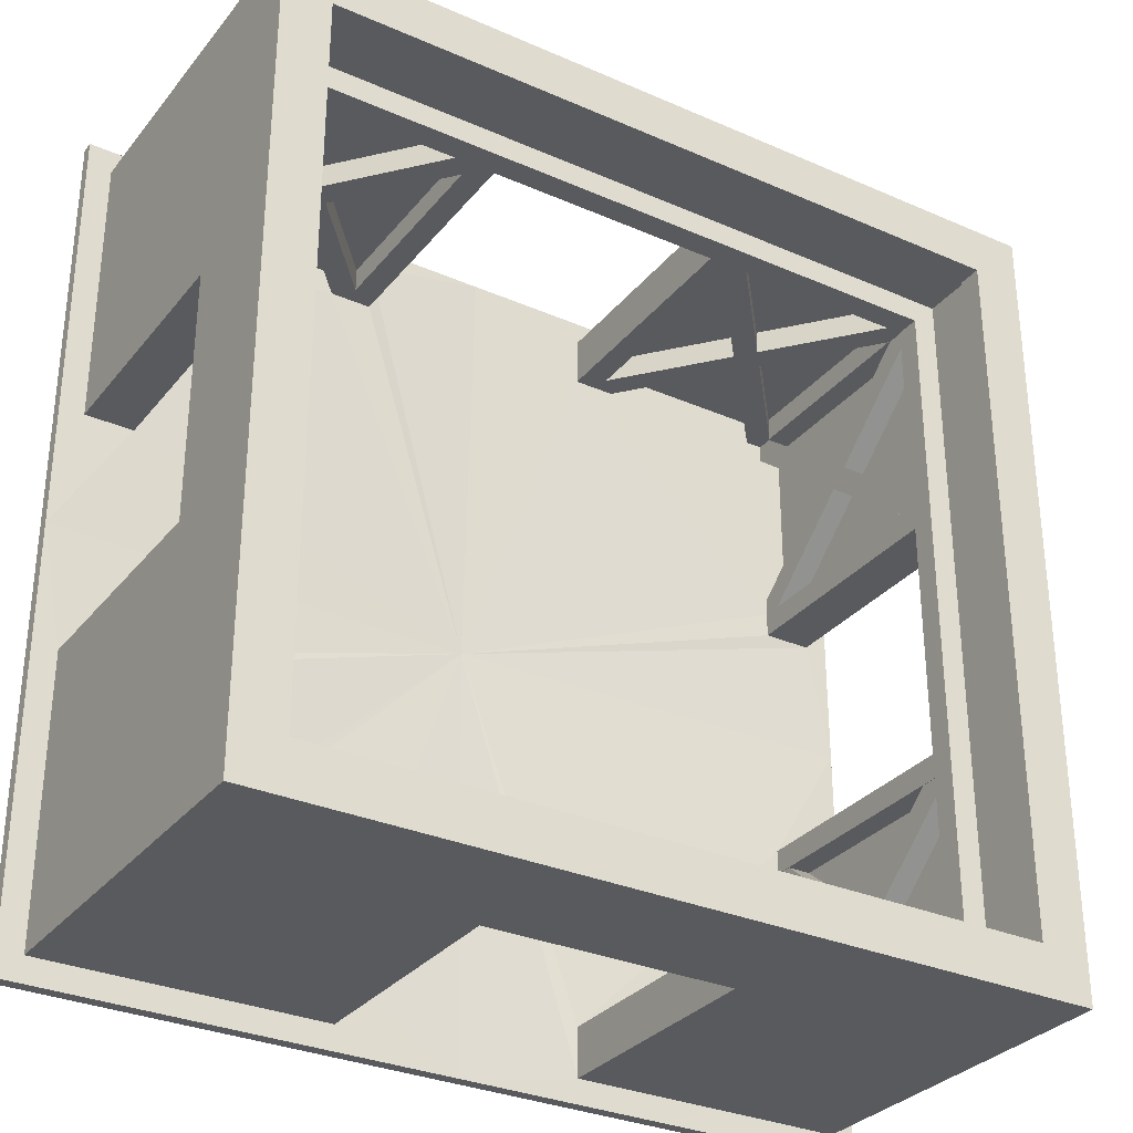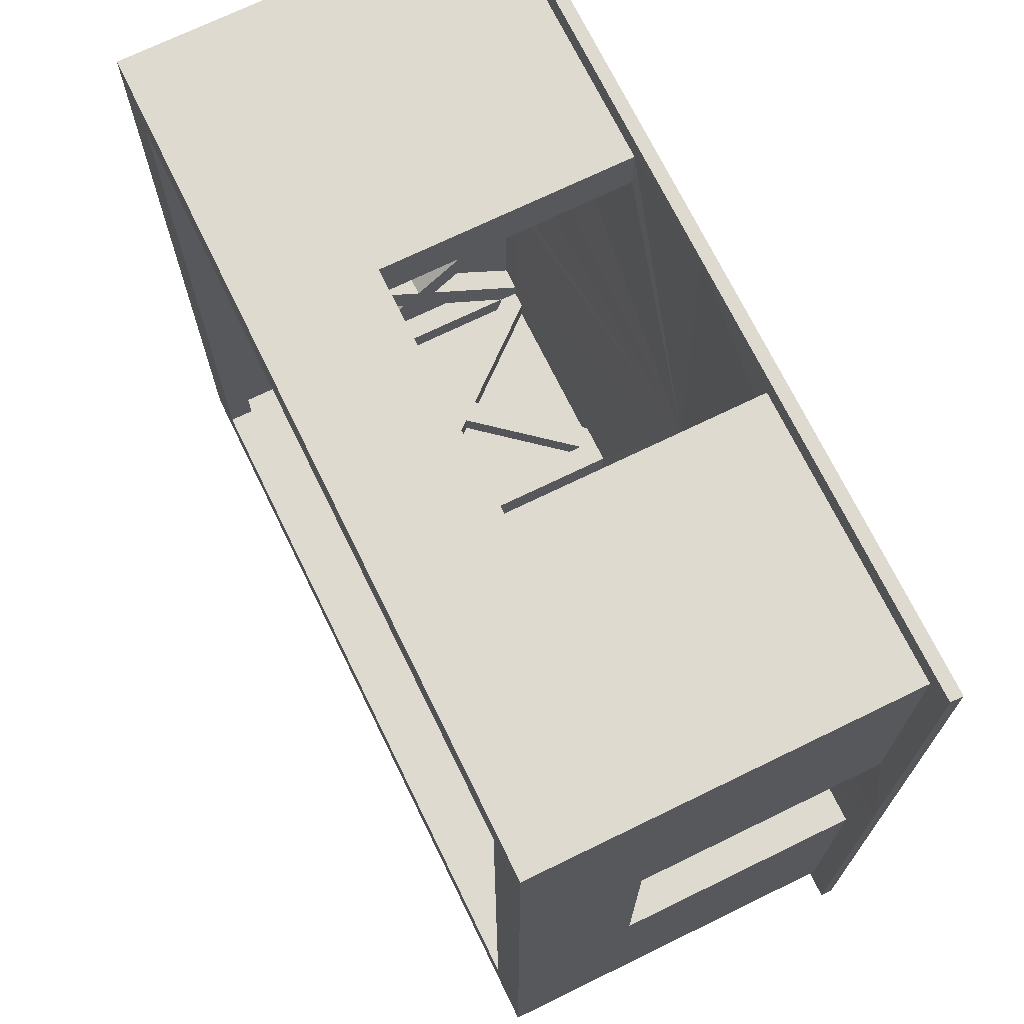
<metadata>
{"format":"obj","ext":"obj","renderer":"f3d","projection":"perspective","resolution":1024,"background":"white","views":[{"elev":-31.2,"azim":148.1,"up":"+Z"},{"elev":71.0,"azim":-116.0,"up":"+Z"}]}
</metadata>
<code>
o Pièce1
v -3.1 2.2 3.1
v -3.1 2.2 -3.1
v -3.1 2.8 3.1
v -3.1 2.8 -3.1
v -3.1 -0 2.9
v -3.1 -0 2.896
v -3.1 0.1472 2.9
v -3.1 0.142 2.896
v -3.1 2 2.896
v -3.1 2 2.9
v -3.1 1.858 2.896
v -3.1 1 2.176
v -3.1 2 2.754
v -3.1 1.156 2.046
v -3.1 2 1.338
v 3.1 2.2 3.1
v 3.1 2.8 3.1
v 2.891 0.142 3.1
v 2.172 1 3.1
v 2.891 1.858 3.1
v 2.891 2 3.1
v 2.9 2 3.1
v 2.9 -0 3.1
v 2.891 -0 3.1
v 2.749 2 3.1
v 2.041 1.156 3.1
v 1.333 2 3.1
v 3.1 2.2 -3.1
v 3.1 2.8 -3.1
v -2.758 2 -3.1
v -2.05 1.156 -3.1
v -1.342 2 -3.1
v 3.1 0 -2.9
v 3.1 -0 -1.196
v 3.1 0.6488 -2.9
v 3.1 2 -1.196
v 3.1 1.929 -2.9
v 3.1 2 -2.9
v 3.096 -0 -1.338
v 3.096 -0 -1.196
v -1.342 0 -2.9
v -2.904 0 -2.762
v -1.271 0 -2.9
v -1 0 -2.9
v -2.904 0 -2.9
v -2.758 0 -2.9
v -2.758 0 -3.1
v -1.342 0 -3.1
v -2.9 -0 -1.004
v -3.3 -0 -1.004
v -3.5 -0 0
v -3.1 0 -2.762
v -3.1 -0 -1.346
v -2.904 -0 -1.346
v -3.5 0 -3.5
v -3.3 0 -3.3
v -1 0 -3.3
v -0 -0.1 -0
v -0.004374 0 -3.5
v -3.3 -0 0.9956
v -2.9 -0 0.9956
v -3.1 -0 1.338
v -3.1 -0 2.754
v -2.904 -0 1.338
v -2.904 -0 2.754
v -2.9 -0 1.196
v -1.351 -0 2.9
v -1.009 -0 2.9
v -2.767 -0 3.1
v -1.351 -0 3.1
v -2.767 -0 2.9
v -3.5 -0 3.5
v -2.9 -0 -1.204
v -2.904 -0 -1.204
v -2.904 -0 2.896
v -2.904 -0 1.196
v -0.004374 -0 3.5
v -1.009 -0 3.3
v -3.3 -0 3.3
v 2.9 -0 -0.9956
v 3.3 -0 -0.9956
v 3.5 -0 0
v 3.5 0 -3.5
v 3.096 0 -2.896
v 3.096 0 -2.754
v 2.896 0 -2.896
v 2.829 0 -2.9
v 2.896 0 -2.754
v 2.9 -0 -1.196
v 2.896 -0 -1.196
v 2.896 -0 -1.338
v 2.758 0 -2.9
v 2.758 0 -3.1
v 1.342 0 -3.1
v 1.342 0 -2.9
v 1 0 -2.9
v 1 0 -3.3
v 3.3 0 -3.3
v 0.9913 -0 3.3
v 3.5 -0 3.5
v 3.096 -0 2.762
v 3.096 -0 2.9
v 3.1 -0 2.9
v 3.1 -0 1.204
v 3.096 -0 1.204
v 3.096 -0 1.346
v 1.333 -0 2.9
v 2.896 -0 2.762
v 0.9913 -0 2.9
v 2.896 -0 1.346
v 2.896 -0 1.204
v 2.9 -0 1.204
v 2.9 -0 1.004
v 3.3 -0 1.004
v 3.3 -0 3.3
v 1.333 -0 3.1
v 2.749 -0 3.1
v 2.749 -0 2.9
v 2.891 -0 2.9
v 2.896 -0 2.904
v 2.9 -0 2.904
v -3.1 1.853 -2.9
v -3.1 1 -2.185
v -3.1 0.6488 -2.9
v -3.1 0.1472 -2.9
v -3.1 2 -1.346
v -3.1 1.156 -2.054
v -3.1 2 -2.762
v -3.1 1 -1.924
v -3.1 1.858 -1.204
v -3.1 0.142 -1.204
v -3.1 0.8444 -2.054
v -2.904 1.858 -1.204
v -2.904 2 -1.204
v -2.9 2 -1.204
v -2.904 0.142 -1.204
v -3.1 0.8444 2.046
v -3.1 1 1.915
v -3.1 0.142 1.196
v -3.1 1.858 1.196
v -2.904 0.142 1.196
v -2.9 2 1.196
v -2.904 2 1.196
v -2.904 1.858 1.196
v -2.189 1 3.1
v -2.9 0.1524 3.1
v -2.9 1.848 3.1
v -1.351 2 3.1
v -2.059 1.156 3.1
v -2.767 2 3.1
v -1.928 1 3.1
v -1.209 1.858 3.1
v -1.209 0.142 3.1
v -2.059 0.8444 3.1
v -2.9 1.848 2.9
v -2.9 0.1524 2.9
v -1.209 0.142 2.9
v -1.209 0.1472 2.9
v -1.209 1.858 2.9
v 2.041 0.8444 3.1
v 1.911 1 3.1
v 1.191 0.142 3.1
v 1.191 1.858 3.1
v 1.191 1.858 2.9
v 1.191 0.1472 2.9
v 1.191 0.142 2.9
v 3.096 1.853 2.9
v 3.096 2 2.9
v 3.1 2 2.9
v 3.096 0.1472 2.9
v 2.9 1.853 2.9
v 2.9 0.1472 2.9
v 2.9 2 2.904
v 2.9 1.858 2.904
v 2.9 0.142 2.904
v 3.096 0.142 1.204
v 3.1 2 1.204
v 3.096 2 1.204
v 3.096 1.858 1.204
v 2.9 0.142 1.204
v 2.9 1.858 1.204
v 3.096 1.858 -1.196
v 3.096 2 -1.196
v 3.096 0.142 -1.196
v 2.9 1.858 -1.196
v 2.9 0.142 -1.196
v 2.181 1 -3.1
v 2.9 0.142 -3.1
v 2.9 1.858 -3.1
v 1.342 2 -3.1
v 2.05 1.156 -3.1
v 2.758 2 -3.1
v 1.919 1 -3.1
v 1.2 1.858 -3.1
v 1.2 0.142 -3.1
v 2.05 0.8444 -3.1
v 2.9 1.858 -2.9
v 2.9 0.6488 -2.9
v 2.9 0.142 -2.9
v 1.2 1.858 -2.9
v 1.2 0.6488 -2.9
v 1.2 0.142 -2.9
v -2.05 0.8444 -3.1
v -1.919 1 -3.1
v -1.2 0.142 -3.1
v -1.2 1.858 -3.1
v -2.181 1 -3.1
v -2.9 1.858 -3.1
v -2.9 0.142 -3.1
v -2.9 1.858 -2.9
v -2.9 0.6488 -2.9
v -2.9 0.142 -2.9
v -1.2 1.858 -2.9
v -1.2 0.6488 -2.9
v -1.2 0.142 -2.9
v -3.5 -0.1 -3.5
v -3.5 -0.1 3.5
v 3.5 -0.1 3.5
v 3.5 -0.1 -3.5
v 2.9 3 -2.9
v 3.3 3 -3.3
v -2.9 3 -2.9
v -3.3 3 -3.3
v -2.9 3 2.9
v -3.3 3 3.3
v 2.9 3 2.9
v 3.3 3 3.3
v -1 2 -3.3
v 1 2 -3.3
v -3.3 2 0.9956
v -3.3 2 -1.004
v 0.9913 2 3.3
v -1.009 2 3.3
v 3.3 2 -0.9956
v 3.3 2 1.004
v -1 2 -2.9
v 0 2 -2.9
v 1 2 -2.9
v -1 1.929 -2.9
v -1 0.6488 -2.9
v 1 0.6488 -2.9
v 1 1.929 -2.9
v 2.9 2 -0.9956
v 2.9 2 1.004
v 0.9913 2 2.9
v -0.008748 2 2.9
v -1.009 2 2.9
v 0.9913 0.1472 2.9
v -1.009 0.1472 2.9
v -2.9 2 0.9956
v -2.9 2 -1.004
v -1.271 0.2266 -2.9
v -2.904 1.929 -2.9
v -2.904 1.853 -2.9
v -2.475 0.6488 -2.9
v -2.214 0.6488 -2.9
v -2.181 1 -2.9
v -2.904 0.1472 -2.9
v 1.919 1 -2.9
v 2.05 1.156 -2.9
v 1.401 1.929 -2.9
v 1.342 2 -2.9
v 2.181 1 -2.9
v 2.05 0.8444 -2.9
v 2.475 0.6488 -2.9
v 2.214 0.6488 -2.9
v 2.829 0.2266 -2.9
v 1.625 0.6488 -2.9
v 1.886 0.6488 -2.9
v 2.829 1.773 -2.9
v 2.699 1.929 -2.9
v 2.829 1.929 -2.9
v 2.758 2 -2.9
v 2.829 2.2 -2.9
v 2.05 2 -2.9
v 2.05 2.2 -2.9
v 0 2.2 -2.9
v -2.9 2 -2.9
v -2.904 2 -2.9
v -2.05 0.8444 -2.9
v -2.05 1.156 -2.9
v -2.699 1.929 -2.9
v -2.758 2 -2.9
v -1.886 0.6488 -2.9
v -1.625 0.6488 -2.9
v -1.919 1 -2.9
v -1.271 1.773 -2.9
v -1.401 1.929 -2.9
v -1.271 1.929 -2.9
v -1.342 2 -2.9
v -1.271 2.2 -2.9
v -2.05 2 -2.9
v -2.05 2.2 -2.9
v -2.9 2.2 -2.9
v 2.9 2.2 -2.9
v 2.9 2 -2.9
v -2.9 2.2 2.9
v -2.9 2 2.9
v 2.9 2.2 2.9
v 2.749 2 2.9
v 1.333 2 2.9
v 1.911 1 2.9
v 2.041 0.8444 2.9
v 1.196 0.1472 2.9
v 1.457 0.1472 2.9
v 2.172 1 2.9
v 2.041 1.156 2.9
v 2.891 1.858 2.9
v 2.891 2 2.9
v 2.896 2 2.9
v 2.9 2 2.9
v 2.626 0.1472 2.9
v -0.008748 2.2 2.9
v -1.213 0.1472 2.9
v -1.474 0.1472 2.9
v -1.928 1 2.9
v -1.351 2 2.9
v -2.767 2 2.9
v -2.059 0.8444 2.9
v -2.059 1.156 2.9
v -2.189 1 2.9
v -2.643 0.1472 2.9
v 2.891 0.142 2.9
v 2.887 0.1472 2.9
v 2.9 2 2.762
v 2.896 2 2.762
v 2.9 2 1.204
v 2.9 2 1.346
v 2.9 2 -2.896
v 2.9 2 -2.754
v 2.9 2 -1.338
v 2.9 2 -1.196
v 2.896 2 1.204
v 2.896 2 1.346
v 2.896 2 -1.338
v 2.896 2 -1.196
v 2.896 0.142 -1.196
v 2.896 1.858 -1.196
v 2.896 0.142 -2.896
v 3.096 0.142 -2.896
v 2.896 0.8444 -2.046
v 3.096 0.8444 -2.046
v 2.896 1 -1.915
v 3.096 1 -1.915
v 2.896 1.156 -2.046
v 3.096 1.156 -2.046
v 3.096 2 -1.338
v 2.896 2 -2.754
v 3.096 2 -2.754
v 2.896 2 -2.896
v 3.096 2 -2.896
v 3.096 1.858 -2.896
v 2.896 1.858 -2.896
v 2.896 1 -2.176
v 3.096 1 -2.176
v 2.896 0.142 2.904
v 2.896 1 2.185
v 3.096 1 2.185
v 2.896 1.858 2.904
v 2.896 2 2.904
v 2.896 0.142 1.204
v 3.096 2 1.346
v 3.096 1.156 2.054
v 3.096 1 1.924
v 3.096 0.8444 2.054
v 3.096 2 2.762
v 2.896 1.858 1.204
v 2.896 1.156 2.054
v 2.896 1 1.924
v 2.896 0.8444 2.054
v -2.904 0.142 2.896
v -2.904 0.8444 2.046
v -2.904 1 1.915
v -2.904 1.156 2.046
v -2.904 2 1.338
v -2.904 2 2.754
v -2.904 1.858 2.896
v -2.904 2 2.896
v -2.904 1 2.176
v -2.904 2 -2.762
v -2.904 0.8444 -2.054
v -2.904 1 -1.924
v -2.904 1.156 -2.054
v -2.904 2 -1.346
v -2.904 1 -2.185
v 2.9 2.8 -2.9
v 2.9 2.8 2.9
v -2.9 2.8 2.9
v -2.9 2.8 -2.9
f 1 2 3
f 3 2 4
f 5 6 7
f 7 6 8
f 9 10 11
f 11 10 7
f 11 7 12
f 12 7 8
f 13 14 15
f 16 1 17
f 17 1 3
f 18 19 20
f 21 22 20
f 20 22 23
f 20 23 18
f 18 23 24
f 25 26 27
f 2 28 4
f 4 28 29
f 30 31 32
f 28 16 29
f 29 16 17
f 33 34 35
f 35 34 36
f 35 36 37
f 37 36 38
f 39 40 34
f 41 42 43
f 43 42 44
f 45 42 46
f 46 42 41
f 46 41 47
f 47 41 48
f 49 50 51
f 52 53 42
f 42 53 54
f 42 54 44
f 51 50 55
f 55 50 56
f 55 56 57
f 44 58 57
f 57 58 59
f 57 59 55
f 60 61 58
f 62 63 64
f 64 63 65
f 66 67 68
f 69 70 71
f 71 70 67
f 72 60 51
f 51 60 58
f 51 58 49
f 49 58 44
f 49 44 73
f 73 44 54
f 73 54 74
f 6 5 75
f 75 5 71
f 75 71 65
f 65 71 67
f 65 67 64
f 64 67 66
f 64 66 76
f 61 66 58
f 58 66 68
f 58 68 77
f 77 68 78
f 77 78 72
f 72 78 79
f 72 79 60
f 80 58 81
f 81 58 82
f 81 82 83
f 33 84 85
f 84 33 86
f 86 33 87
f 86 87 88
f 80 89 58
f 58 89 90
f 58 90 91
f 34 33 39
f 39 33 85
f 39 85 91
f 91 85 88
f 91 88 58
f 58 88 87
f 58 87 92
f 93 94 92
f 92 94 95
f 92 95 58
f 58 95 96
f 58 96 59
f 59 96 97
f 59 97 83
f 83 97 98
f 83 98 81
f 99 77 100
f 101 102 103
f 104 105 106
f 107 108 58
f 77 99 58
f 58 99 109
f 58 109 107
f 103 104 101
f 101 104 106
f 101 106 108
f 108 106 110
f 108 110 58
f 58 110 111
f 111 112 58
f 58 112 113
f 58 113 82
f 82 113 114
f 82 114 100
f 100 114 115
f 100 115 99
f 116 117 107
f 107 117 118
f 107 118 108
f 108 118 119
f 108 119 120
f 120 119 24
f 120 24 121
f 121 24 23
f 122 123 124
f 124 123 125
f 126 127 128
f 129 130 131
f 132 53 52
f 133 134 135
f 73 74 136
f 135 73 133
f 133 73 136
f 133 136 130
f 130 136 131
f 137 63 62
f 138 139 140
f 141 76 66
f 142 143 144
f 66 142 141
f 141 142 144
f 141 144 139
f 139 144 140
f 145 146 147
f 148 149 150
f 151 152 153
f 154 70 69
f 155 147 156
f 156 147 146
f 157 153 158
f 158 153 152
f 158 152 159
f 160 117 116
f 161 162 163
f 164 163 165
f 165 163 162
f 165 162 166
f 167 168 169
f 103 102 170
f 169 103 167
f 167 103 170
f 167 170 171
f 171 170 172
f 22 173 174
f 22 174 23
f 171 172 174
f 174 172 175
f 174 175 23
f 23 175 121
f 176 105 104
f 177 178 179
f 104 177 176
f 176 177 179
f 176 179 180
f 180 179 181
f 182 183 36
f 34 40 184
f 36 34 182
f 182 34 184
f 182 184 185
f 185 184 186
f 187 188 189
f 190 191 192
f 193 194 195
f 196 94 93
f 197 189 198
f 198 189 188
f 198 188 199
f 194 200 195
f 195 200 201
f 195 201 202
f 203 47 48
f 204 205 206
f 207 208 209
f 208 210 209
f 209 210 211
f 209 211 212
f 213 206 214
f 214 206 205
f 214 205 215
f 104 103 177
f 177 103 169
f 55 216 51
f 51 216 217
f 51 217 72
f 72 217 77
f 77 217 218
f 77 218 100
f 100 218 82
f 82 218 219
f 82 219 83
f 83 219 59
f 59 219 216
f 59 216 55
f 219 218 216
f 216 218 217
f 220 221 222
f 222 221 223
f 222 223 224
f 224 223 225
f 224 225 226
f 226 225 227
f 226 227 220
f 220 227 221
f 57 56 228
f 228 56 223
f 228 223 229
f 229 223 221
f 229 221 97
f 97 221 98
f 60 79 230
f 230 79 225
f 230 225 231
f 231 225 223
f 231 223 50
f 50 223 56
f 99 115 232
f 232 115 227
f 232 227 233
f 233 227 225
f 233 225 78
f 78 225 79
f 81 98 234
f 234 98 221
f 234 221 235
f 235 221 227
f 235 227 114
f 114 227 115
f 236 228 237
f 237 228 229
f 237 229 238
f 228 236 239
f 228 239 57
f 57 239 240
f 57 240 44
f 97 96 241
f 97 241 229
f 229 241 242
f 229 242 238
f 243 234 244
f 244 234 235
f 80 81 243
f 243 81 234
f 244 235 113
f 113 235 114
f 245 232 246
f 246 232 233
f 246 233 247
f 109 99 248
f 248 99 232
f 248 232 245
f 247 233 249
f 249 233 78
f 249 78 68
f 250 230 251
f 251 230 231
f 61 60 250
f 250 60 230
f 251 231 49
f 49 231 50
f 202 201 241
f 239 213 240
f 240 213 214
f 240 214 44
f 44 214 215
f 44 215 43
f 43 215 252
f 43 252 41
f 210 253 254
f 211 210 124
f 124 210 254
f 124 254 122
f 212 46 255
f 255 46 256
f 255 256 257
f 124 125 211
f 211 125 258
f 211 258 212
f 212 258 45
f 212 45 46
f 241 201 242
f 259 260 200
f 200 260 261
f 201 200 242
f 242 200 261
f 242 261 238
f 238 261 262
f 263 264 265
f 265 264 266
f 265 266 267
f 241 96 202
f 202 96 95
f 202 95 268
f 268 95 269
f 268 269 259
f 259 269 264
f 259 264 260
f 260 264 263
f 260 263 270
f 271 272 273
f 273 272 274
f 273 274 275
f 275 274 276
f 275 276 262
f 262 276 277
f 262 277 238
f 197 272 270
f 270 272 271
f 270 271 260
f 266 92 267
f 267 92 87
f 267 87 199
f 199 87 33
f 199 33 198
f 198 33 35
f 198 35 197
f 197 35 37
f 197 37 272
f 278 279 253
f 256 280 257
f 257 280 281
f 257 281 210
f 210 281 282
f 210 282 253
f 253 282 283
f 253 283 278
f 41 252 284
f 284 252 285
f 284 285 280
f 280 285 286
f 280 286 281
f 281 286 287
f 281 287 288
f 288 287 289
f 288 289 290
f 290 289 291
f 290 291 292
f 292 291 293
f 292 293 283
f 283 293 294
f 283 294 278
f 295 274 296
f 296 274 272
f 296 272 38
f 38 272 37
f 287 213 289
f 289 213 239
f 289 239 291
f 291 239 236
f 291 236 277
f 277 236 237
f 277 237 238
f 251 49 73
f 278 294 135
f 135 294 297
f 297 298 142
f 66 61 142
f 142 61 250
f 142 250 297
f 297 250 251
f 297 251 135
f 135 251 73
f 299 300 301
f 302 303 304
f 304 303 305
f 304 305 166
f 306 307 308
f 308 307 300
f 308 300 309
f 309 300 299
f 309 299 310
f 310 299 311
f 164 301 302
f 302 301 307
f 302 307 303
f 303 307 306
f 303 306 312
f 305 107 166
f 166 107 109
f 166 109 165
f 165 109 248
f 165 248 164
f 164 248 245
f 164 245 301
f 301 245 313
f 301 313 299
f 156 7 155
f 155 7 10
f 155 10 298
f 159 247 158
f 158 247 249
f 158 249 157
f 249 68 157
f 157 68 67
f 157 67 314
f 314 67 315
f 314 315 316
f 313 317 297
f 297 317 318
f 297 318 298
f 315 319 316
f 316 319 320
f 316 320 159
f 159 320 317
f 159 317 247
f 247 317 313
f 247 313 246
f 246 313 245
f 298 318 155
f 155 318 320
f 155 320 321
f 321 320 319
f 321 319 156
f 156 319 322
f 156 322 7
f 7 322 71
f 7 71 5
f 119 118 323
f 323 118 312
f 323 312 324
f 324 312 306
f 325 326 311
f 311 326 310
f 325 311 299
f 181 327 244
f 243 244 295
f 295 244 327
f 295 327 299
f 299 327 328
f 299 328 325
f 296 329 295
f 295 329 330
f 181 244 180
f 180 244 113
f 180 113 112
f 330 331 295
f 295 331 332
f 295 332 243
f 243 332 185
f 243 185 80
f 80 185 186
f 80 186 89
f 333 334 327
f 327 334 328
f 331 335 332
f 332 335 336
f 46 47 256
f 256 47 203
f 256 203 280
f 48 41 203
f 203 41 284
f 203 284 280
f 204 286 285
f 204 285 205
f 205 285 252
f 205 252 215
f 286 204 287
f 287 204 206
f 287 206 213
f 290 32 288
f 288 32 31
f 288 31 281
f 281 31 282
f 282 31 30
f 282 30 283
f 257 210 207
f 207 210 208
f 209 212 207
f 207 212 255
f 207 255 257
f 187 263 265
f 187 265 188
f 188 265 267
f 188 267 199
f 263 187 270
f 270 187 189
f 270 189 197
f 273 192 271
f 271 192 191
f 271 191 260
f 260 191 261
f 261 191 190
f 261 190 262
f 259 200 193
f 193 200 194
f 195 202 193
f 193 202 268
f 193 268 259
f 95 94 269
f 269 94 196
f 269 196 264
f 93 92 196
f 196 92 266
f 196 266 264
f 186 337 89
f 89 337 90
f 332 336 185
f 185 336 338
f 86 339 84
f 84 339 340
f 341 88 342
f 342 88 85
f 91 341 39
f 39 341 342
f 343 337 344
f 344 337 186
f 344 186 184
f 338 343 185
f 185 343 344
f 185 344 182
f 345 335 346
f 346 335 331
f 346 331 347
f 348 345 330
f 330 345 346
f 330 346 349
f 329 350 330
f 330 350 348
f 351 352 329
f 329 352 353
f 329 353 350
f 354 353 355
f 355 353 352
f 339 354 340
f 340 354 355
f 336 335 338
f 338 335 345
f 338 345 343
f 343 345 341
f 343 341 337
f 337 341 91
f 337 91 90
f 86 88 339
f 339 88 341
f 339 341 354
f 354 341 345
f 354 345 353
f 353 345 348
f 353 348 350
f 40 39 184
f 184 39 342
f 184 342 344
f 344 342 346
f 344 346 182
f 182 346 347
f 182 347 183
f 351 349 352
f 352 349 346
f 352 346 355
f 355 346 342
f 355 342 340
f 340 342 85
f 340 85 84
f 356 175 172
f 357 356 358
f 358 356 172
f 358 172 170
f 174 359 171
f 171 359 357
f 171 357 167
f 167 357 358
f 175 356 121
f 121 356 120
f 173 360 174
f 174 360 359
f 112 111 180
f 180 111 361
f 178 362 179
f 179 362 363
f 179 363 364
f 364 363 365
f 364 365 176
f 176 365 106
f 176 106 105
f 102 101 170
f 170 101 365
f 170 365 358
f 358 365 363
f 358 363 167
f 167 363 366
f 167 366 168
f 181 367 327
f 327 367 333
f 368 326 363
f 363 326 325
f 363 325 366
f 334 368 328
f 328 368 363
f 328 363 362
f 369 367 364
f 364 367 181
f 364 181 179
f 361 369 180
f 180 369 364
f 180 364 176
f 370 110 365
f 365 110 106
f 108 370 101
f 101 370 365
f 359 360 310
f 111 110 361
f 361 110 370
f 361 370 369
f 369 370 368
f 369 368 367
f 367 368 334
f 367 334 333
f 310 326 359
f 359 326 368
f 359 368 357
f 357 368 370
f 357 370 356
f 356 370 108
f 356 108 120
f 119 323 24
f 24 323 18
f 160 303 117
f 117 303 312
f 117 312 118
f 303 160 305
f 305 160 116
f 305 116 107
f 166 162 304
f 304 162 161
f 304 161 302
f 164 302 163
f 163 302 161
f 307 301 26
f 26 301 27
f 300 307 25
f 25 307 26
f 308 309 20
f 20 309 21
f 306 308 19
f 19 308 20
f 306 19 324
f 324 19 18
f 324 18 323
f 146 145 156
f 156 145 321
f 155 321 147
f 147 321 145
f 320 318 149
f 149 318 150
f 317 320 148
f 148 320 149
f 316 159 151
f 151 159 152
f 316 151 314
f 314 151 153
f 314 153 157
f 154 319 70
f 70 319 315
f 70 315 67
f 319 154 322
f 322 154 69
f 322 69 71
f 75 371 6
f 6 371 8
f 372 65 137
f 137 65 63
f 64 372 62
f 62 372 137
f 373 141 138
f 138 141 139
f 144 373 140
f 140 373 138
f 374 375 14
f 14 375 15
f 376 374 13
f 13 374 14
f 377 378 11
f 11 378 9
f 379 377 12
f 12 377 11
f 371 379 8
f 8 379 12
f 143 375 144
f 144 375 374
f 144 374 373
f 373 374 372
f 373 372 141
f 141 372 64
f 141 64 76
f 75 65 371
f 371 65 372
f 371 372 379
f 379 372 374
f 379 374 377
f 377 374 376
f 377 376 378
f 253 279 380
f 74 54 136
f 136 54 381
f 136 381 382
f 382 381 383
f 382 383 133
f 133 383 384
f 133 384 134
f 253 380 254
f 254 380 383
f 254 383 385
f 385 383 381
f 385 381 258
f 258 381 42
f 258 42 45
f 385 258 123
f 123 258 125
f 254 385 122
f 122 385 123
f 383 380 127
f 127 380 128
f 384 383 126
f 126 383 127
f 382 133 129
f 129 133 130
f 136 382 131
f 131 382 129
f 381 54 132
f 132 54 53
f 42 381 52
f 52 381 132
f 331 330 347
f 347 330 349
f 183 347 36
f 36 347 349
f 36 349 38
f 38 349 351
f 38 351 296
f 296 351 329
f 298 10 9
f 376 13 15
f 143 142 375
f 375 142 298
f 15 375 376
f 376 375 298
f 376 298 378
f 378 298 9
f 283 30 292
f 292 30 32
f 292 32 290
f 262 190 275
f 275 190 192
f 275 192 273
f 362 178 177
f 169 168 366
f 177 169 362
f 362 169 366
f 362 366 328
f 328 366 325
f 309 310 360
f 173 22 360
f 360 22 21
f 360 21 309
f 300 25 301
f 301 25 27
f 317 148 318
f 318 148 150
f 380 279 278
f 135 134 384
f 278 135 380
f 380 135 384
f 380 384 128
f 128 384 126
f 274 295 28
f 28 295 16
f 295 299 16
f 16 299 313
f 16 313 1
f 1 313 297
f 1 297 2
f 2 297 294
f 2 294 293
f 293 291 2
f 2 291 277
f 2 277 28
f 28 277 276
f 28 276 274
f 386 29 387
f 387 29 17
f 387 17 388
f 388 17 3
f 388 3 389
f 389 3 4
f 389 4 386
f 386 4 29
f 389 386 222
f 222 386 220
f 386 387 220
f 220 387 226
f 387 388 226
f 226 388 224
f 388 389 224
f 224 389 222

</code>
